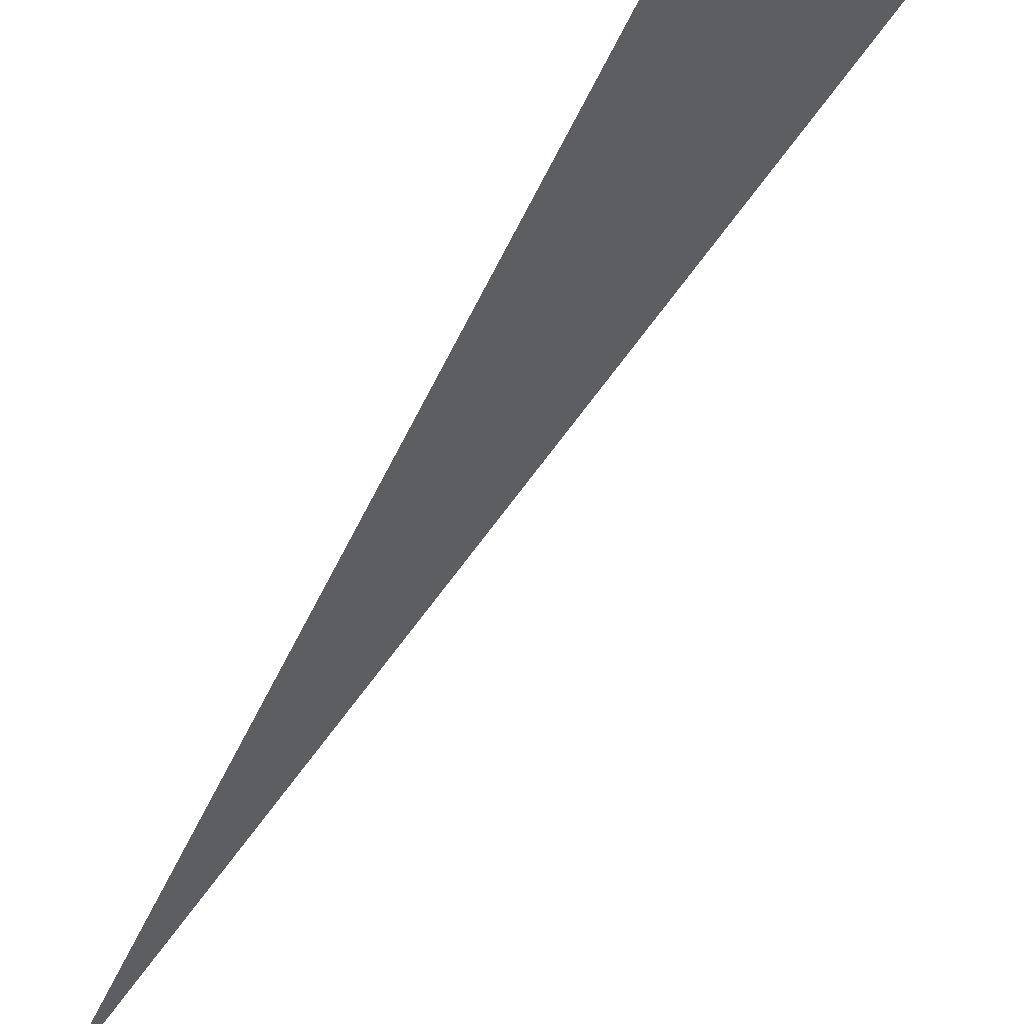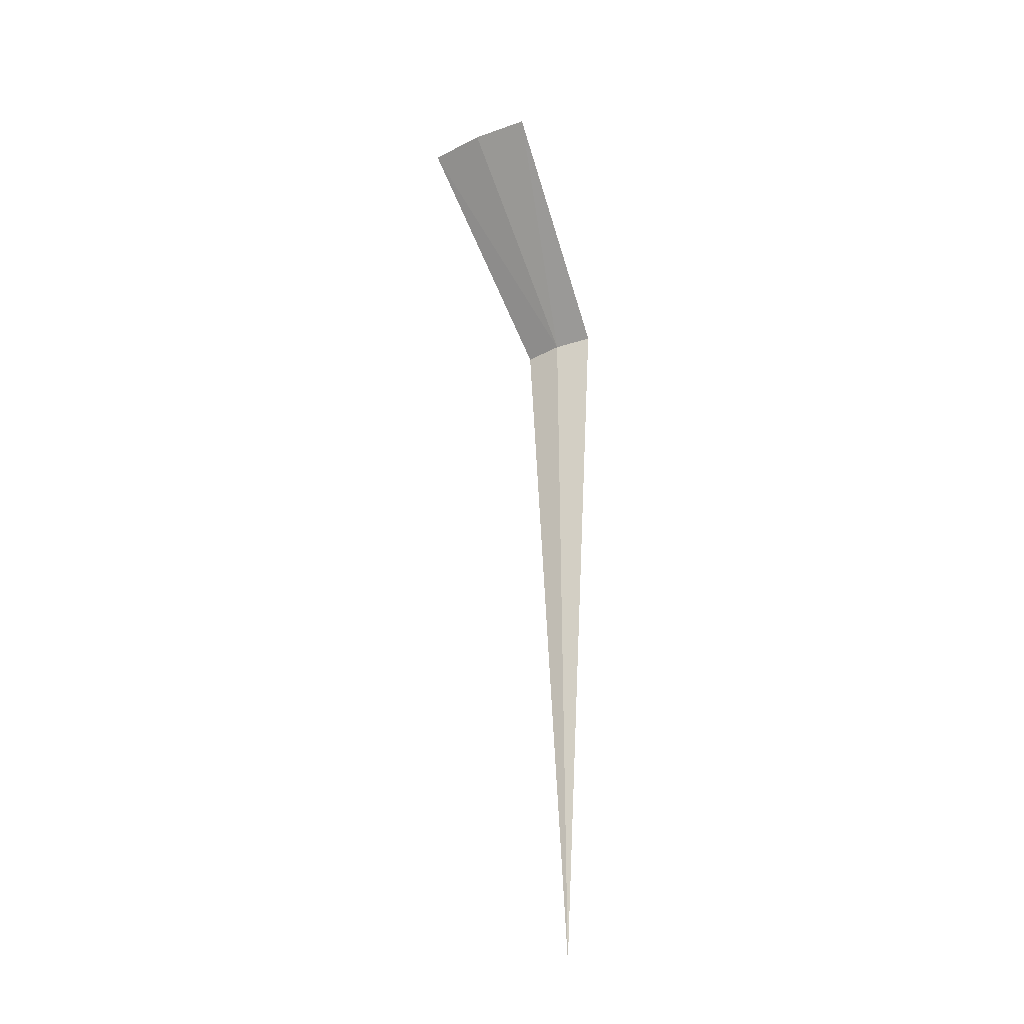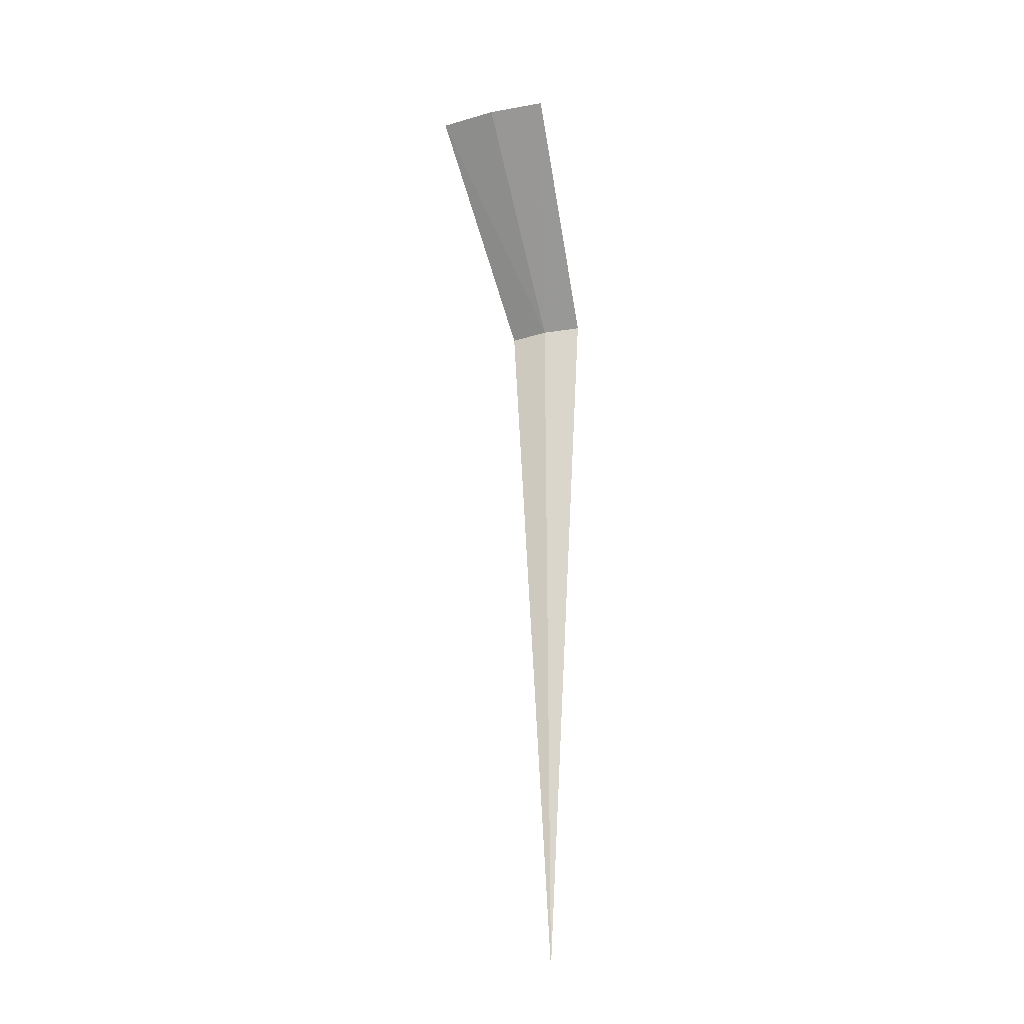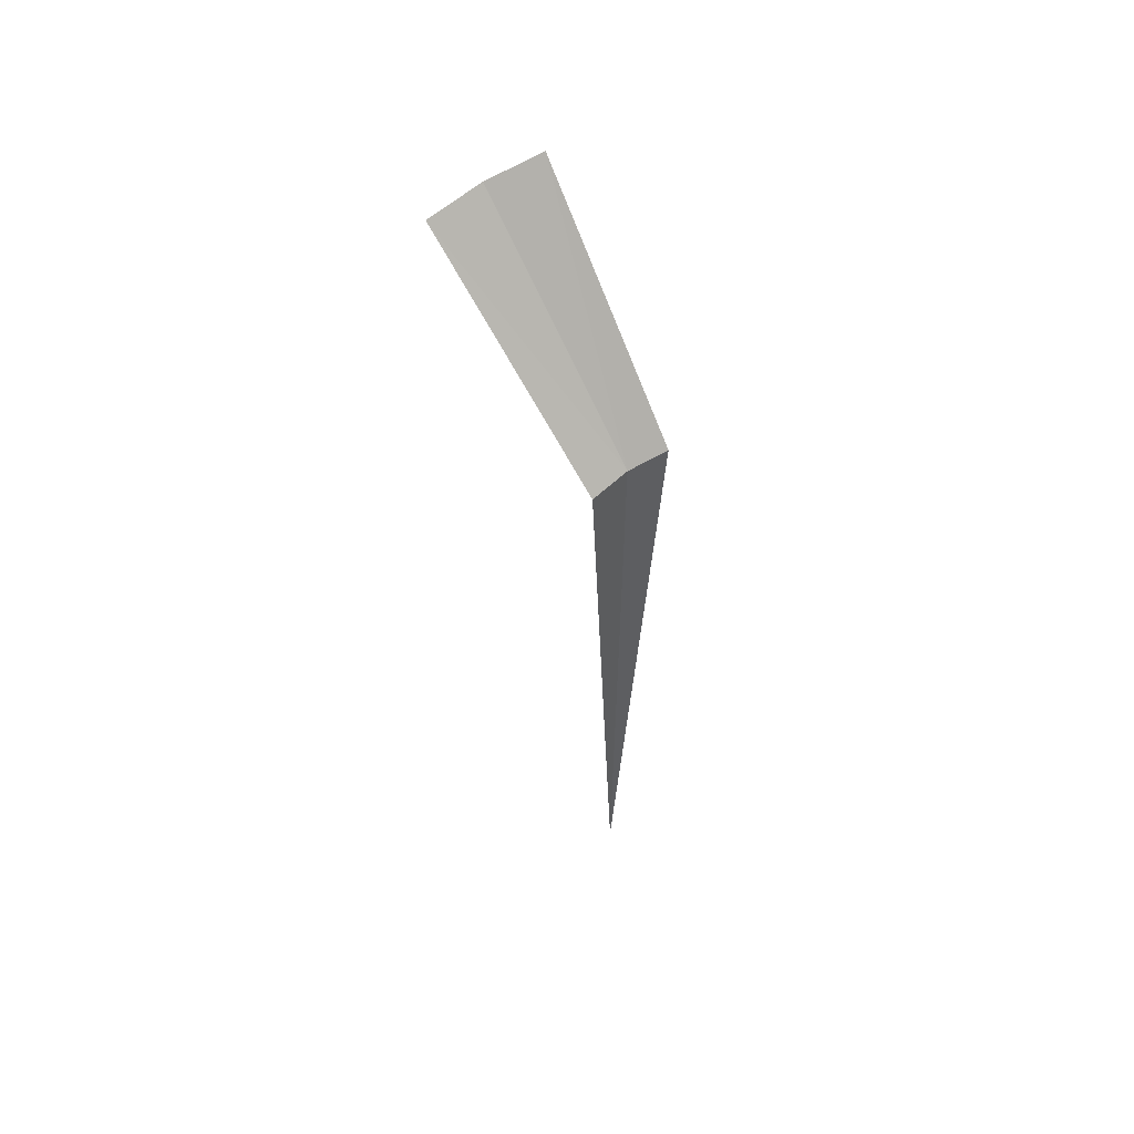
<metadata>
{"format":"obj","ext":"obj","renderer":"f3d","projection":"perspective","resolution":1024,"background":"white","views":[{"elev":-37.0,"azim":-22.1,"up":"+Y"},{"elev":-32.2,"azim":21.9,"up":"+Z"},{"elev":-26.5,"azim":10.9,"up":"+Z"},{"elev":58.8,"azim":133.0,"up":"+Z"}]}
</metadata>
<code>
v 18.64 11.61 8
v 19.07 11.59 8
v 18.96 9.587 10
v 18.33 9.636 10
v 17.72 9.783 10
v 18.22 11.73 8
v 18.64 11.61 0
f 1 3 2
f 1 5 4
f 1 4 3
f 1 6 5
f 1 2 7
f 1 7 6

</code>
